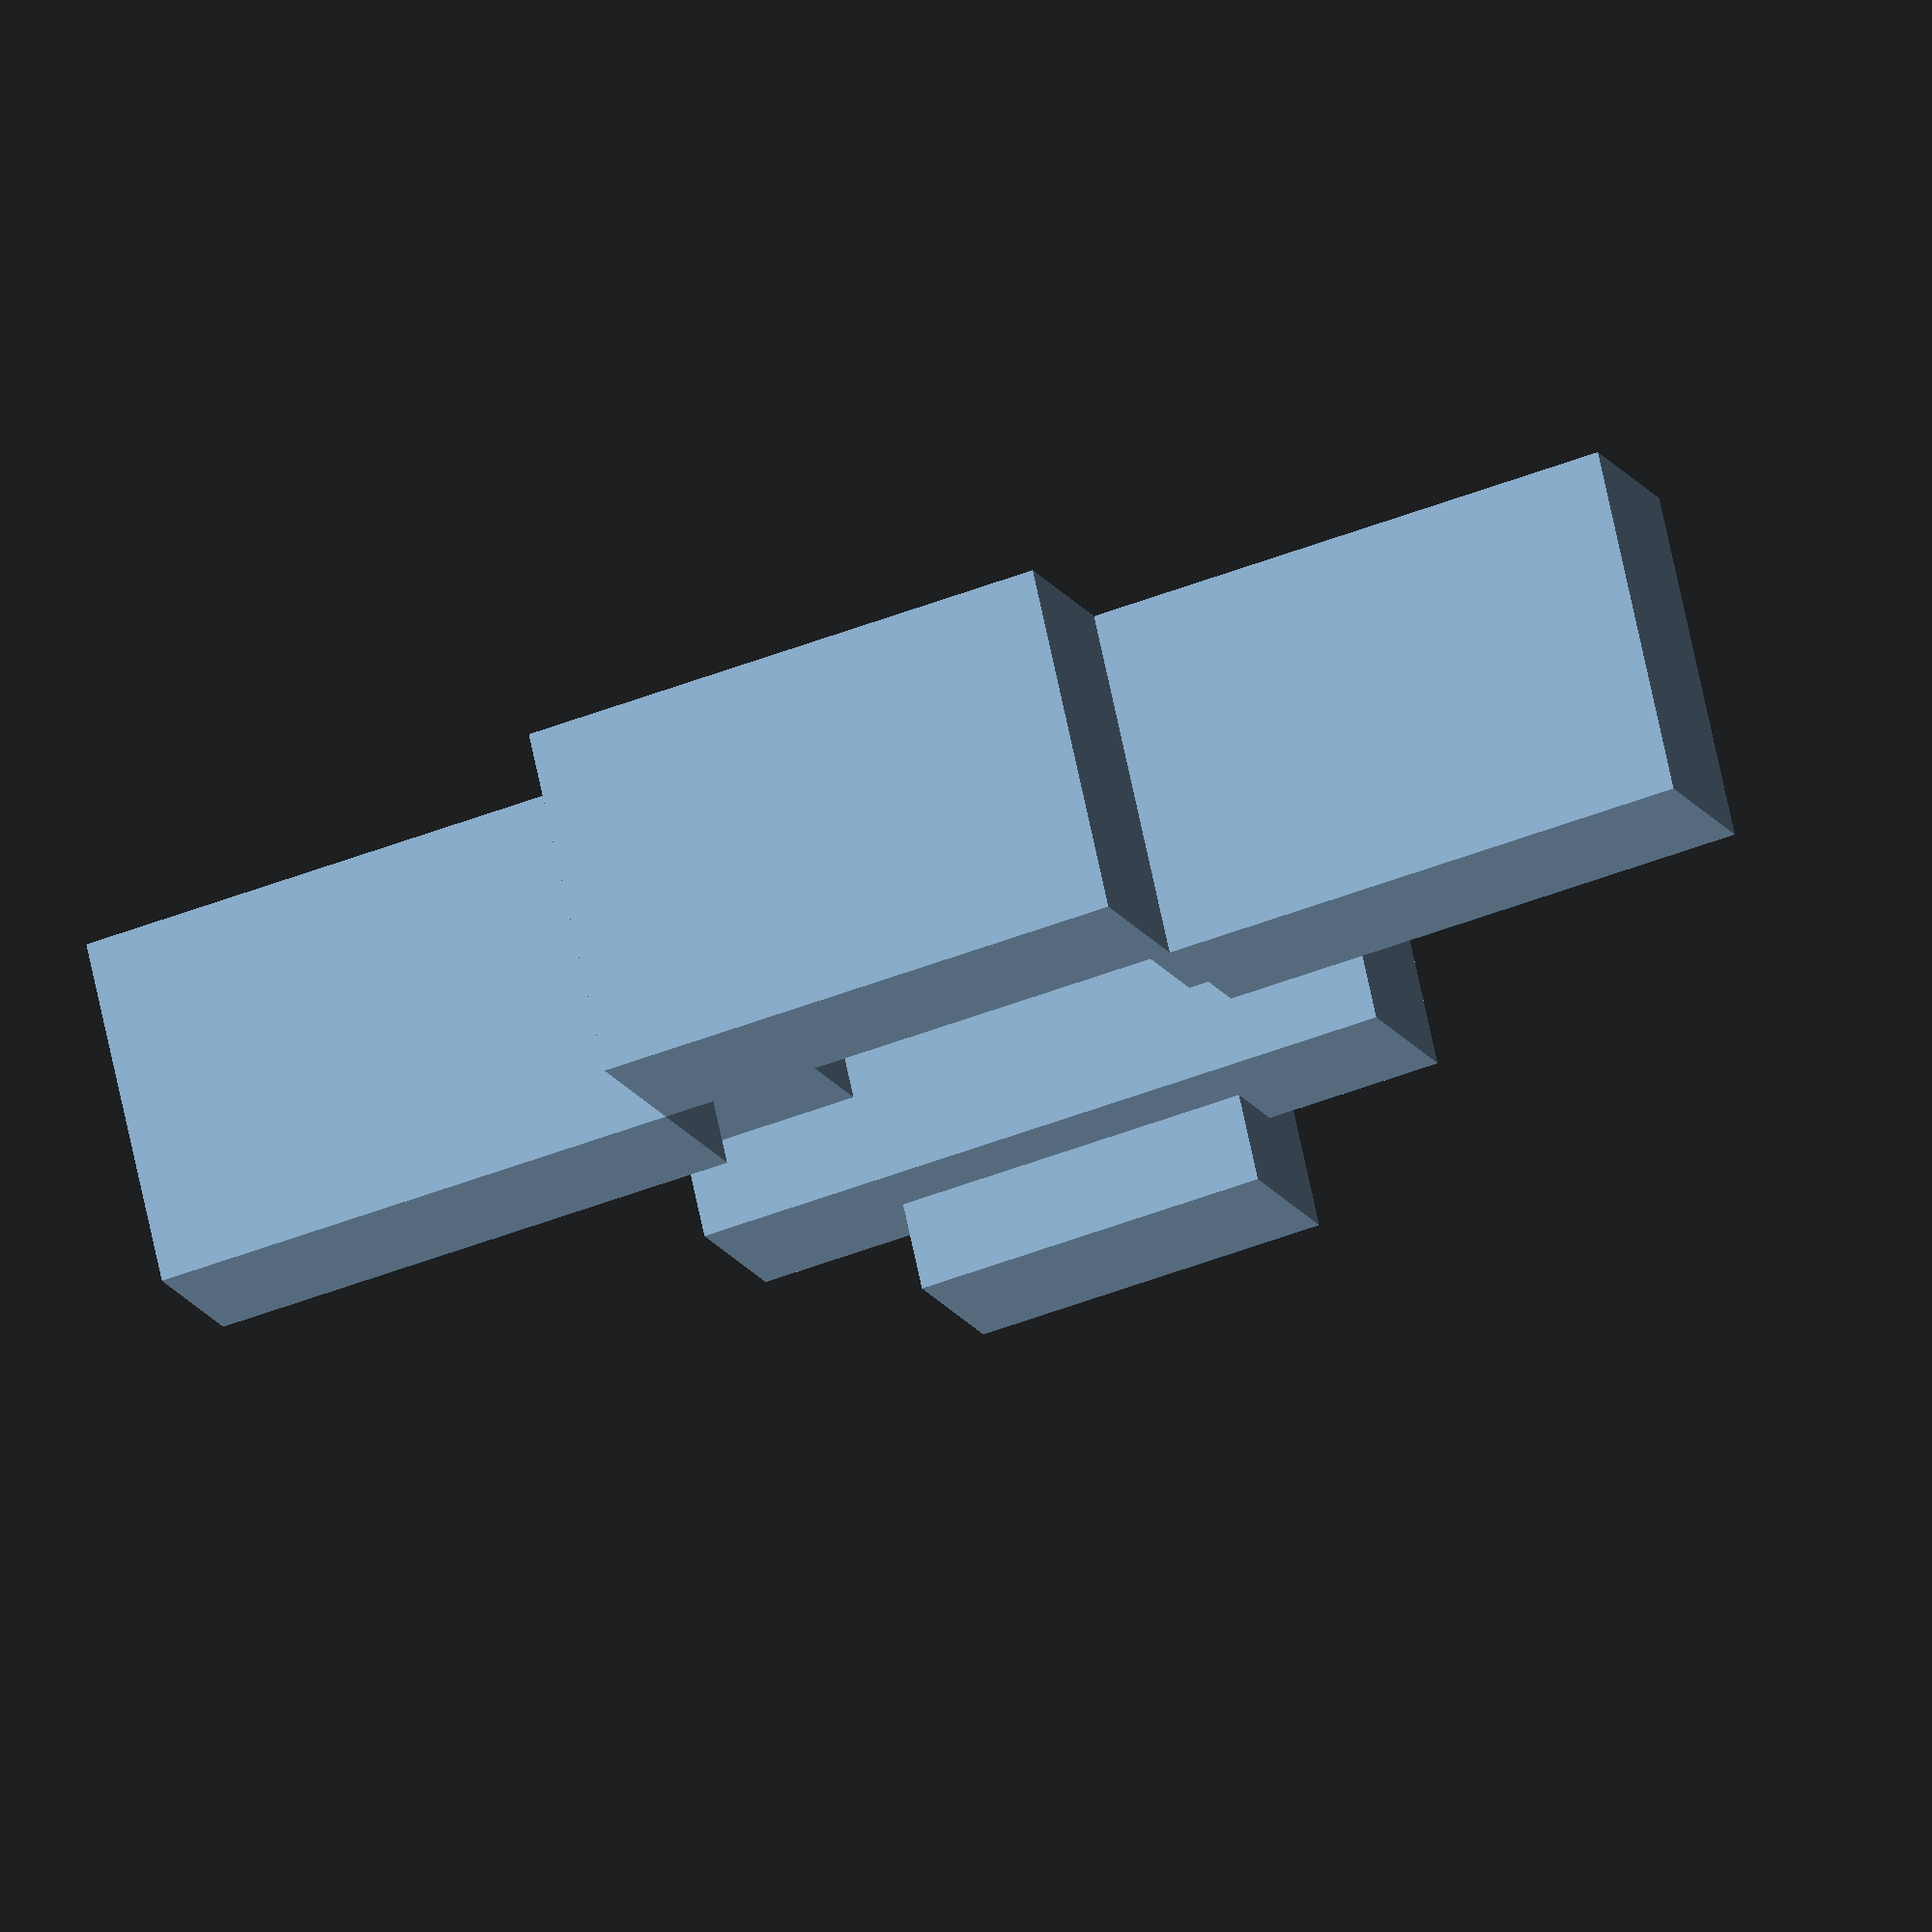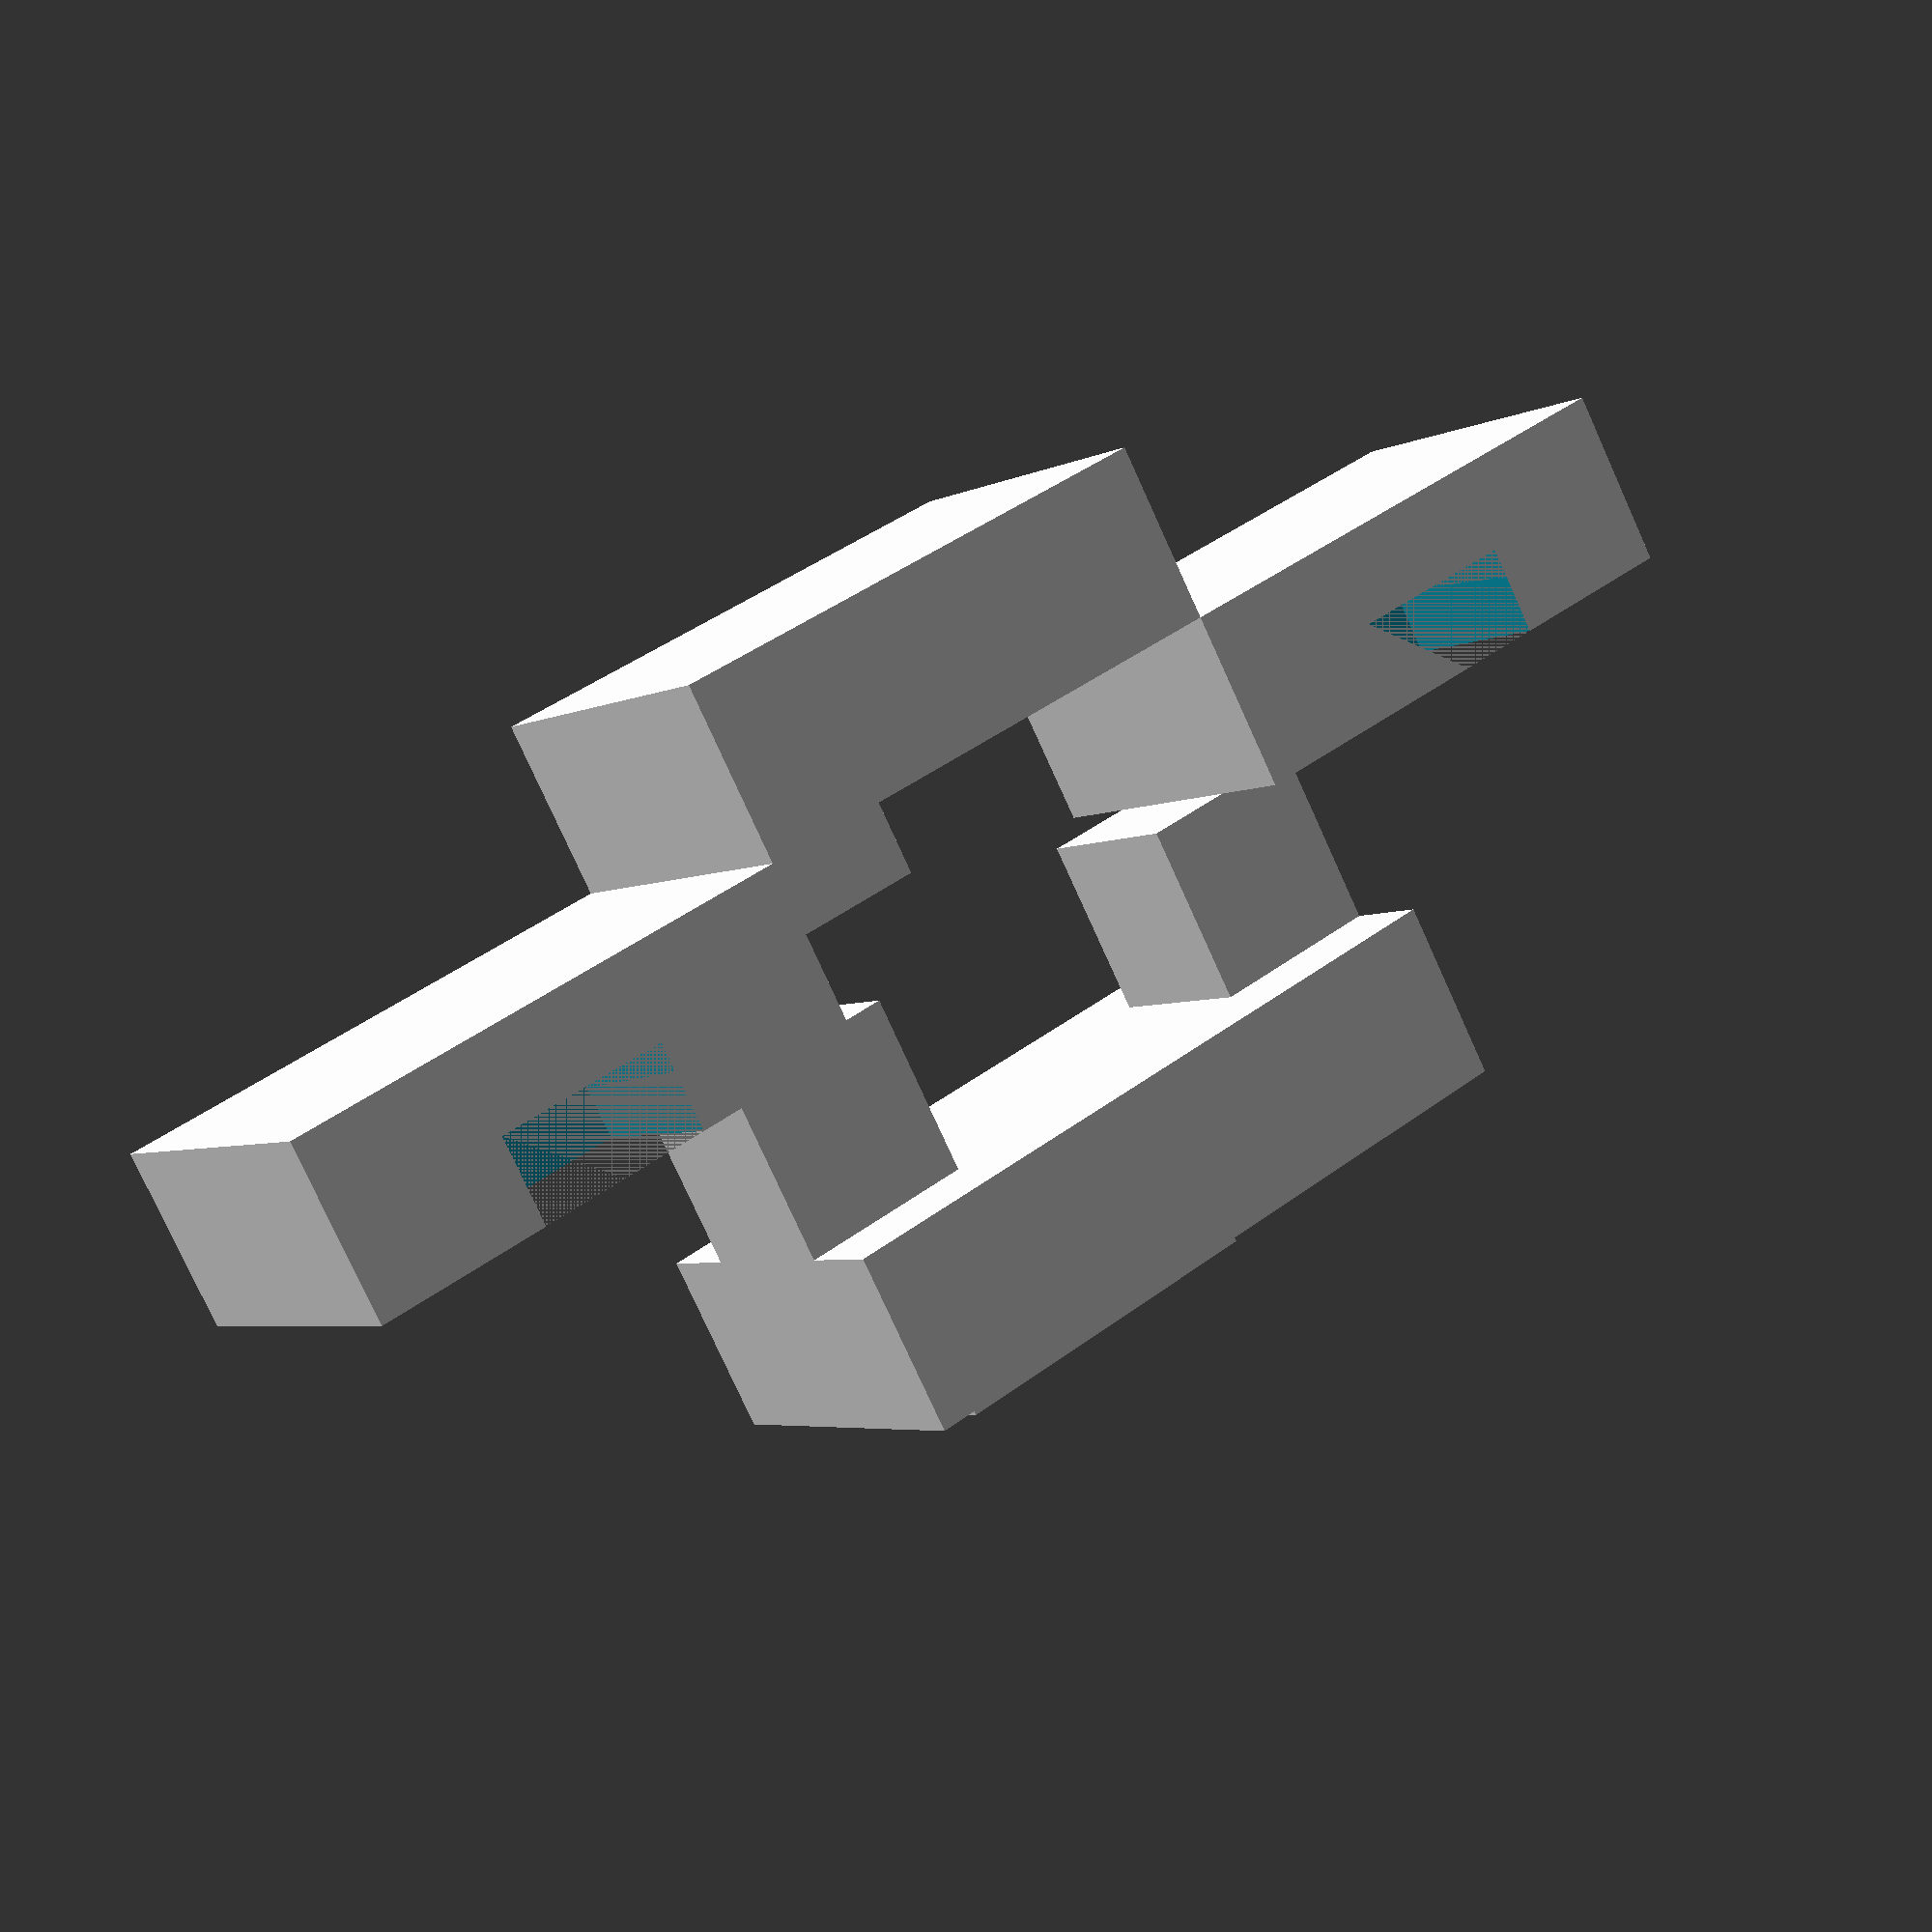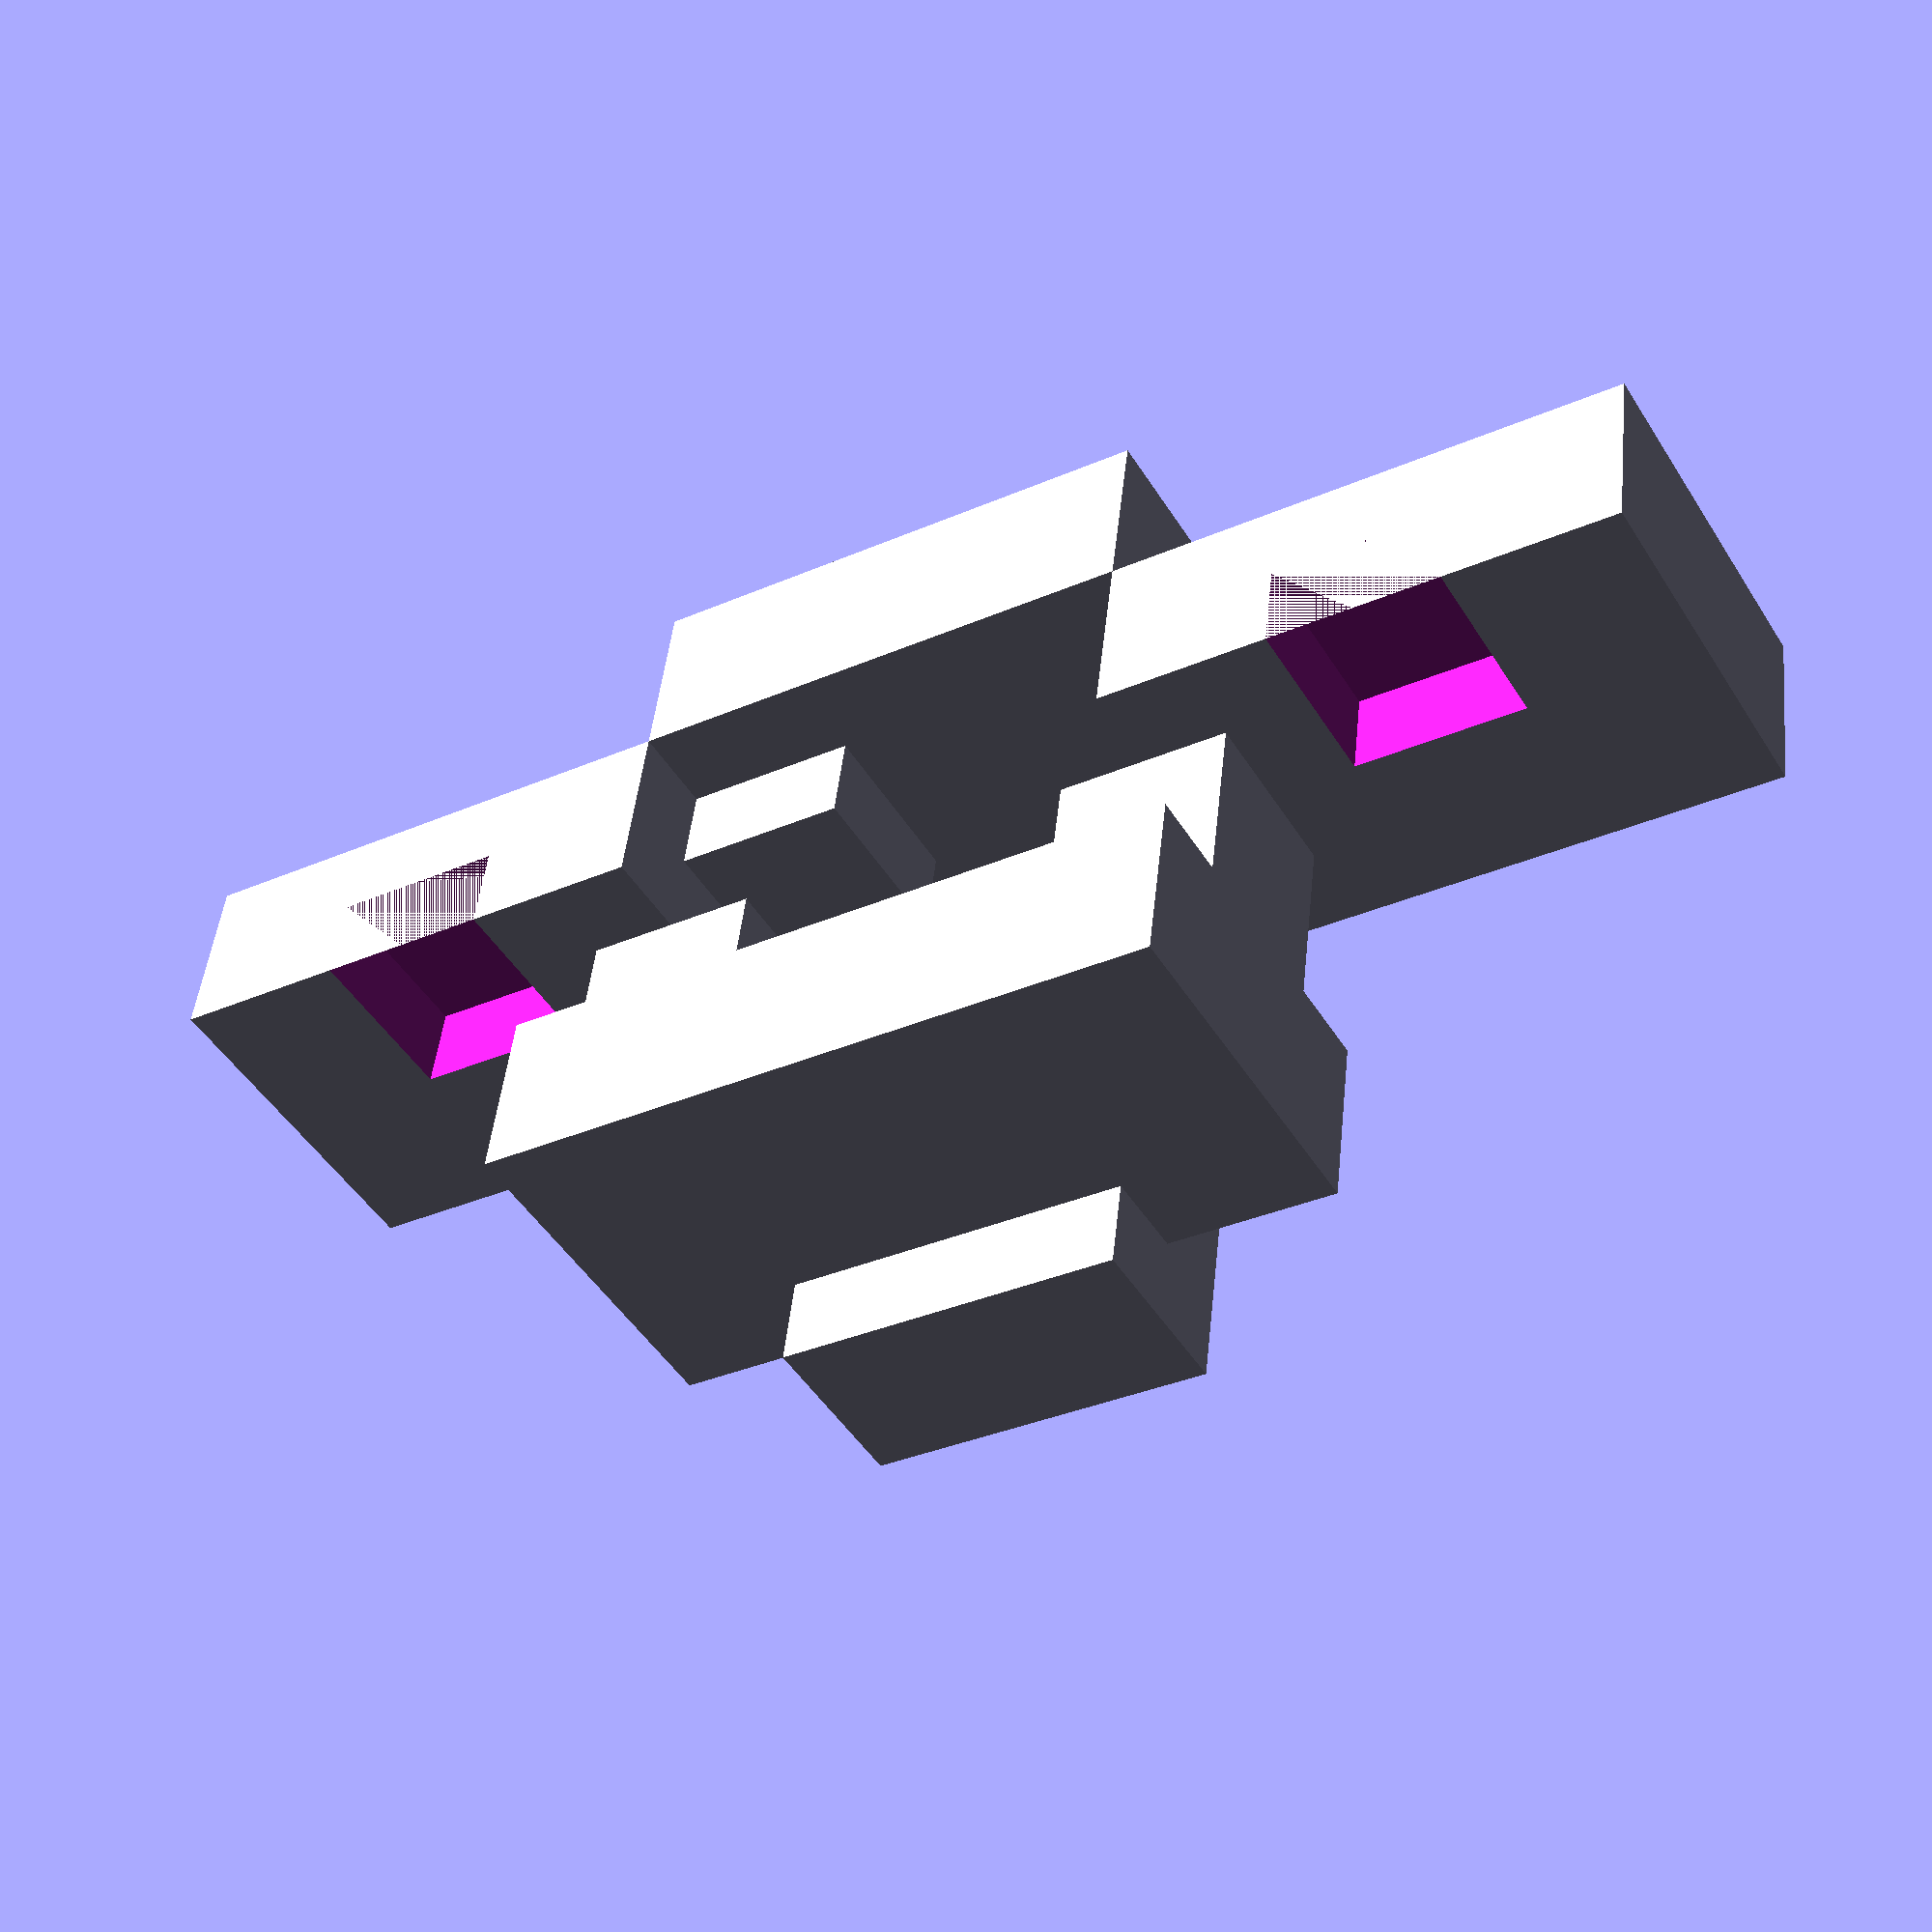
<openscad>

// Define dimensions for each component
module central_block() {
    // Original T-shape with a solid rectangular prism and a smaller perpendicular protrusion
    union() {
        // Main rectangular prism
        cube([40, 20, 10], center = true);
        // Perpendicular protrusion
        translate([0, 10, 5])
            cube([20, 10, 10], center = true);
    }
}

module side_block() {
    // Simplified step-like profile with a flat surface and a smaller rectangular cutout
    difference() {
        // Main rectangular block
        cube([30, 20, 10], center = true);
        // Smaller rectangular cutout
        translate([0, -5, 5])
            cube([10, 10, 10], center = true);
    }
}

module connector_block() {
    // Asymmetrical profile with an offset protrusion
    union() {
        // Main rectangular block
        cube([30, 20, 10], center = true);
        // Offset protrusion
        translate([10, 0, 5]) // Adjusted to be offset from the center
            cube([10, 10, 10], center = true);
    }
}

module spacer_block() {
    // Uniform rectangular prism with flat surfaces
    cube([10, 10, 10], center = true);
}

// Assemble the model
module assembly() {
    // Layer 1: Central block
    translate([0, 0, 40])
        central_block();

    // Layer 2: Spacer blocks
    translate([-15, 0, 30])
        spacer_block();
    translate([15, 0, 30])
        spacer_block();

    // Layer 3: Side blocks
    translate([-30, 0, 20])
        side_block();
    translate([30, 0, 20])
        side_block();

    // Layer 4: Connector block
    translate([0, 0, 10])
        connector_block();
}

// Render the assembly
assembly();


</openscad>
<views>
elev=15.5 azim=192.7 roll=199.6 proj=o view=solid
elev=258.0 azim=215.2 roll=335.6 proj=p view=wireframe
elev=313.5 azim=149.5 roll=6.0 proj=p view=wireframe
</views>
